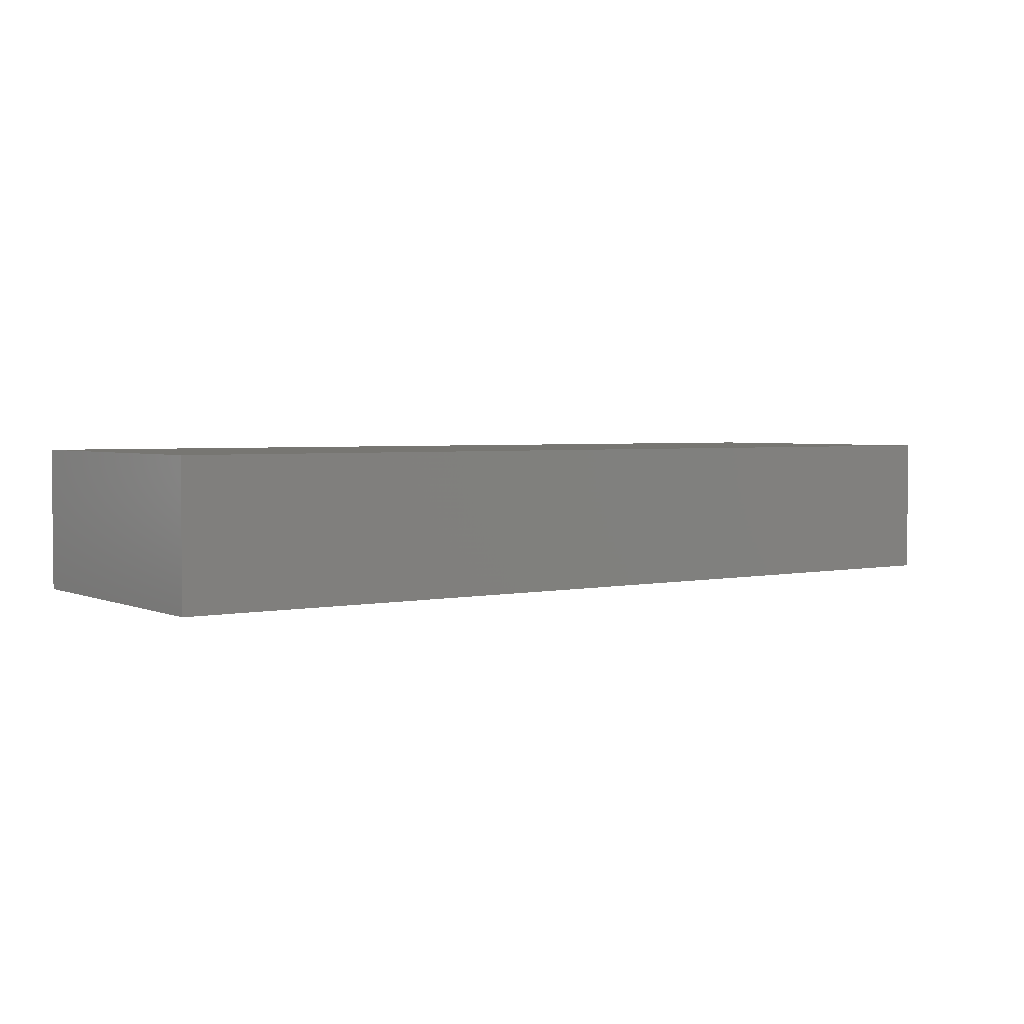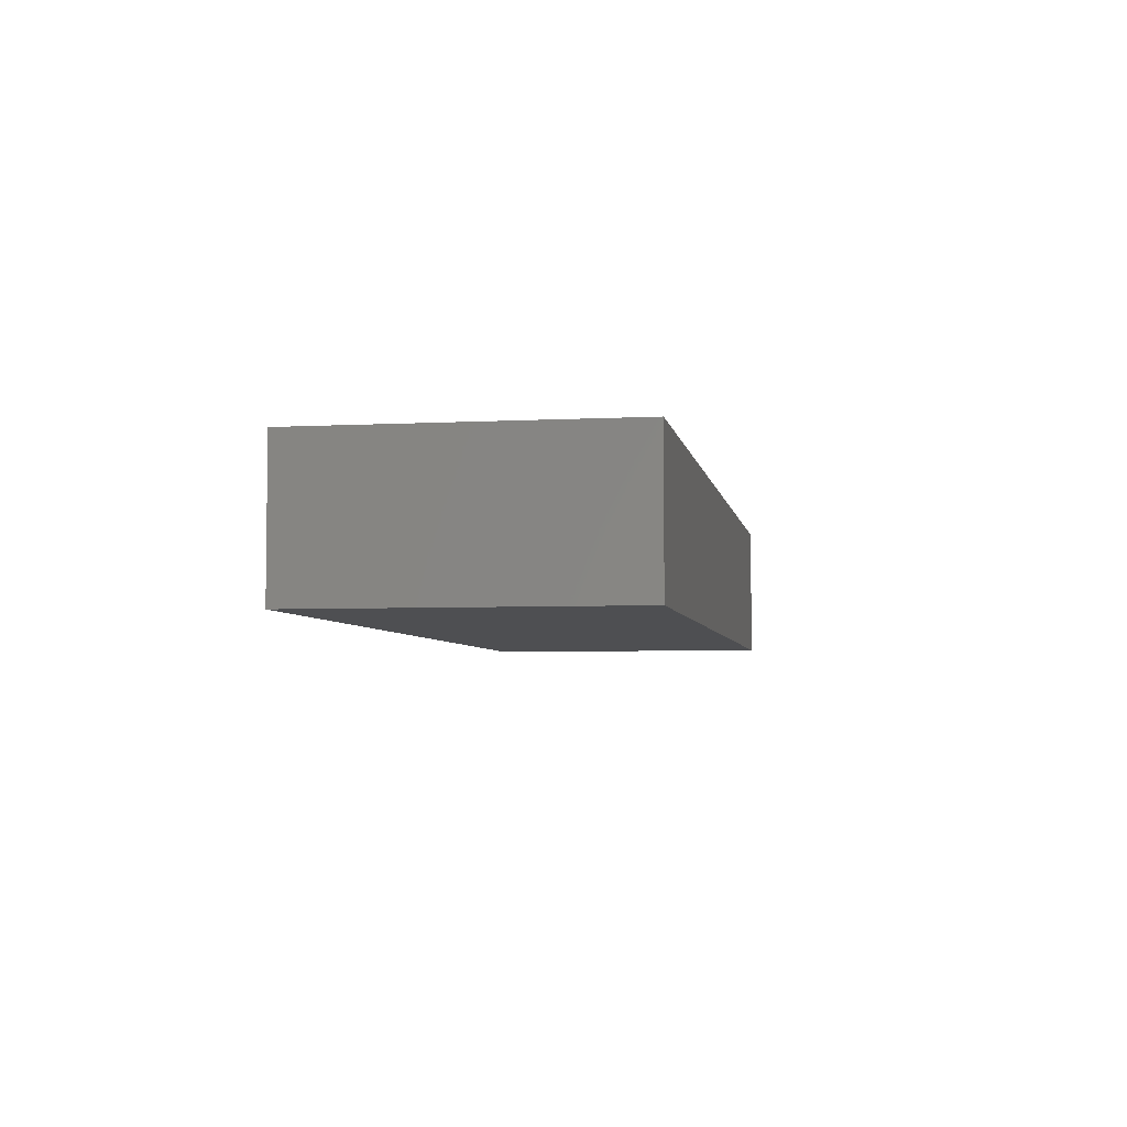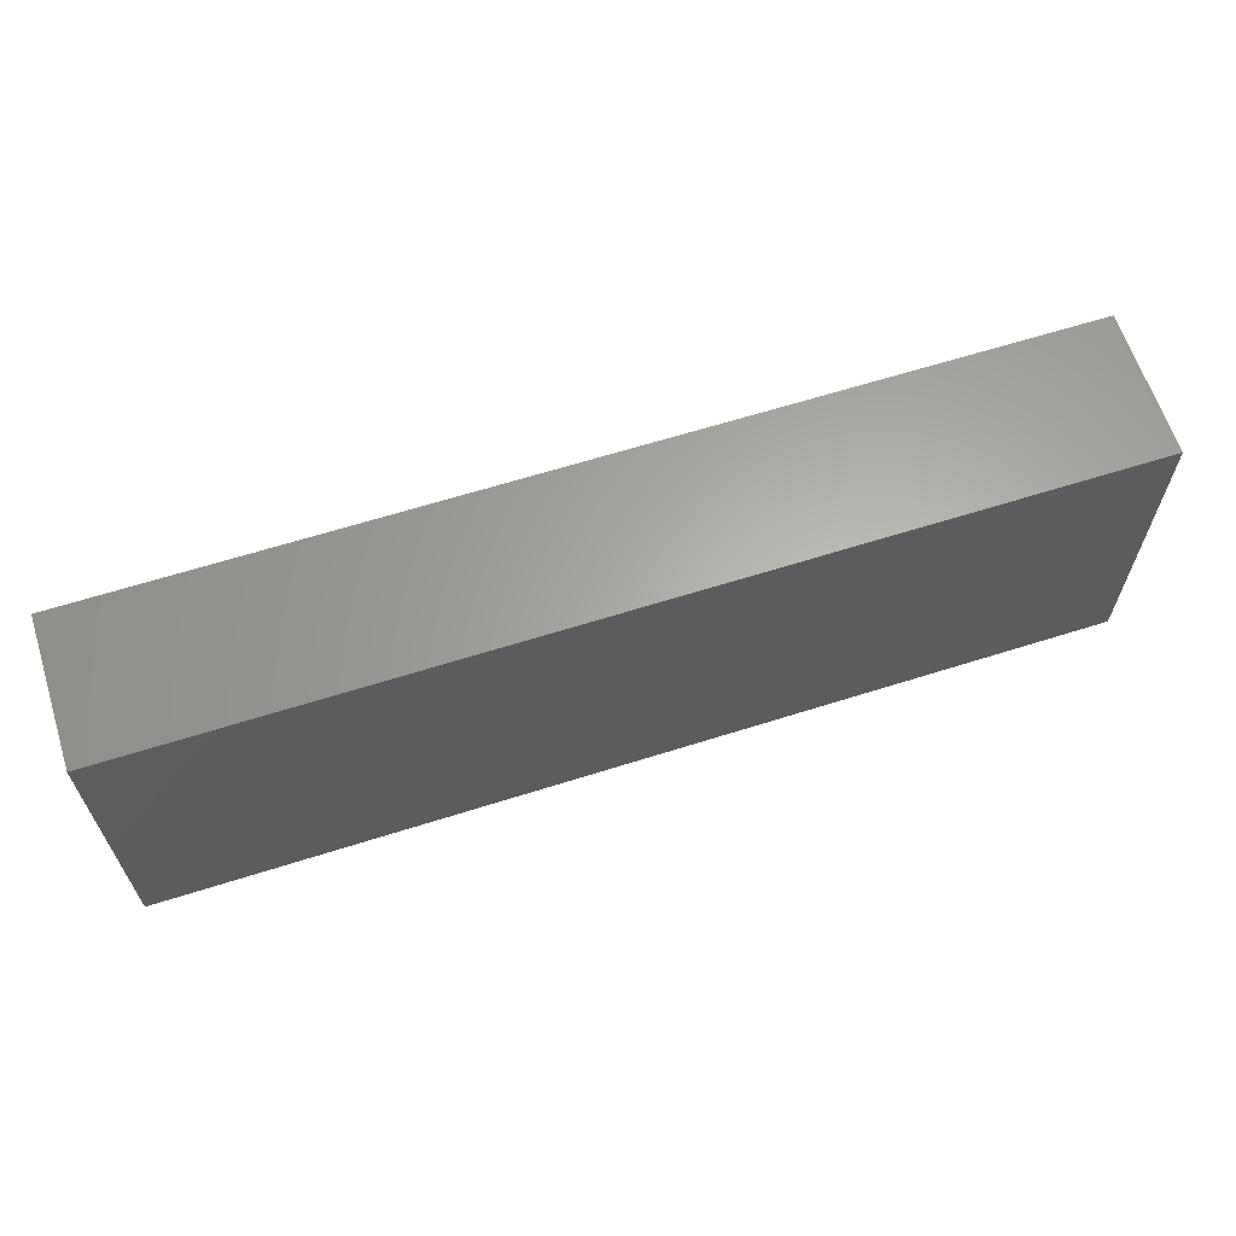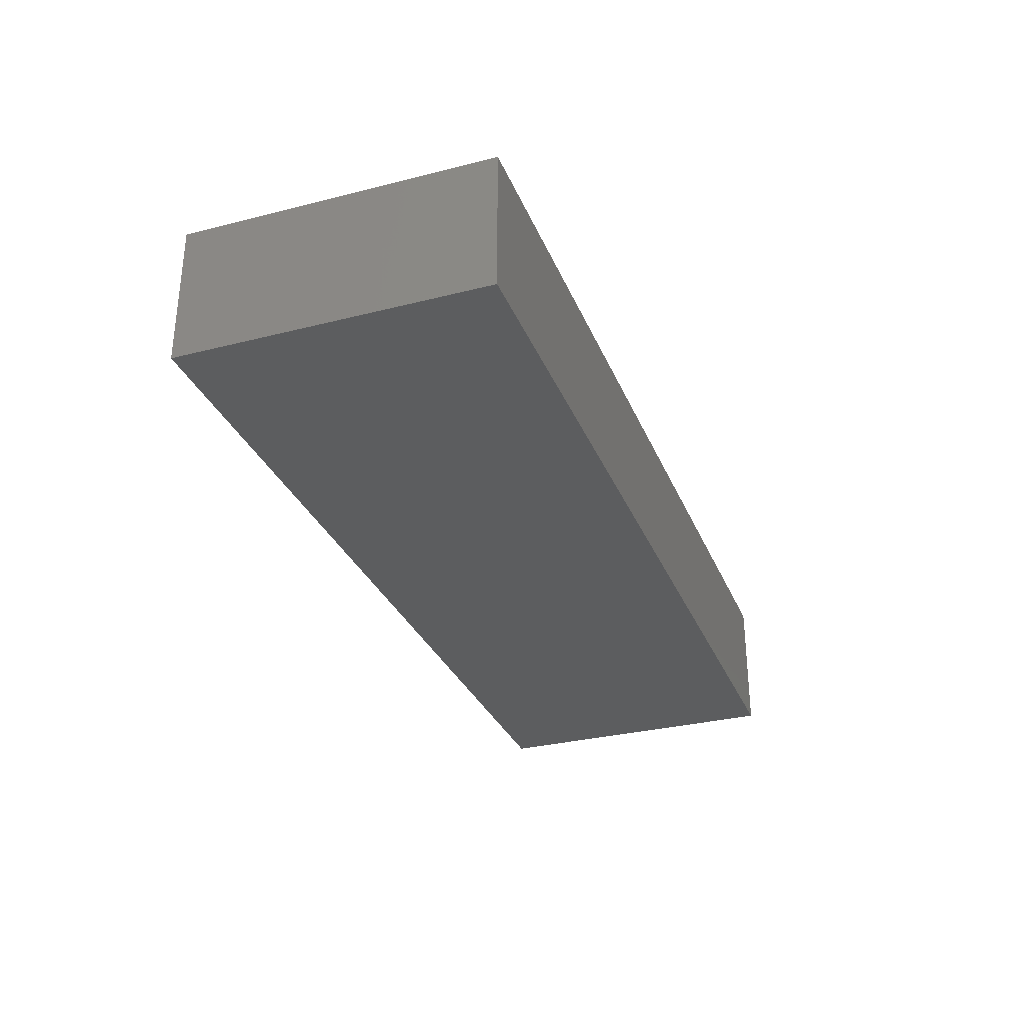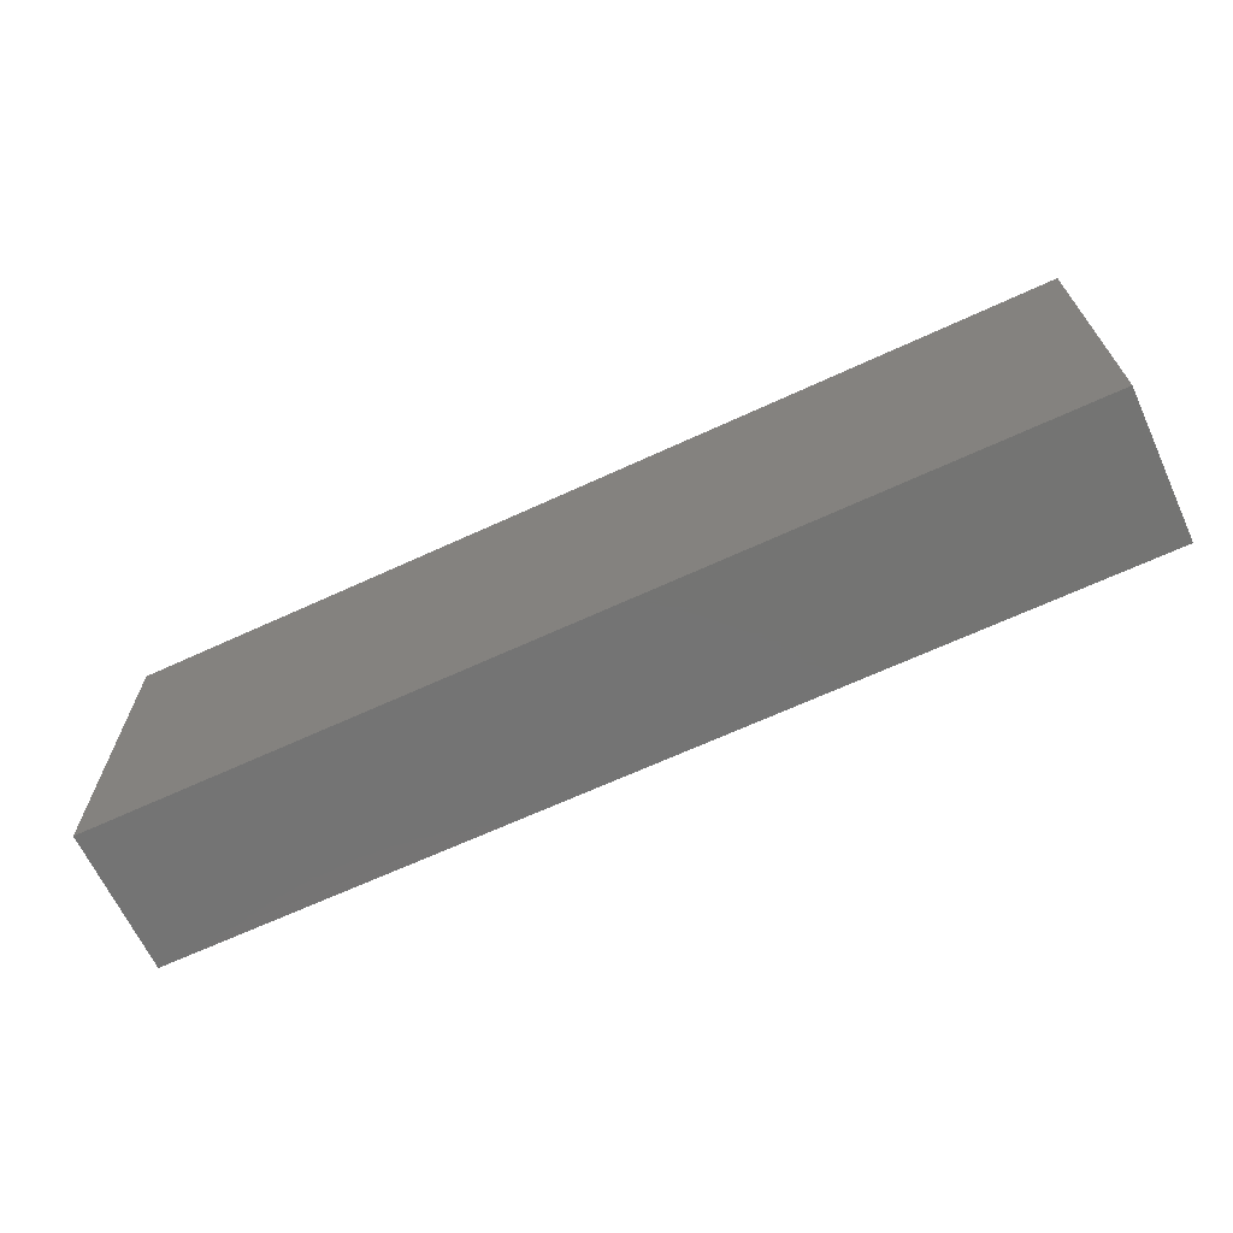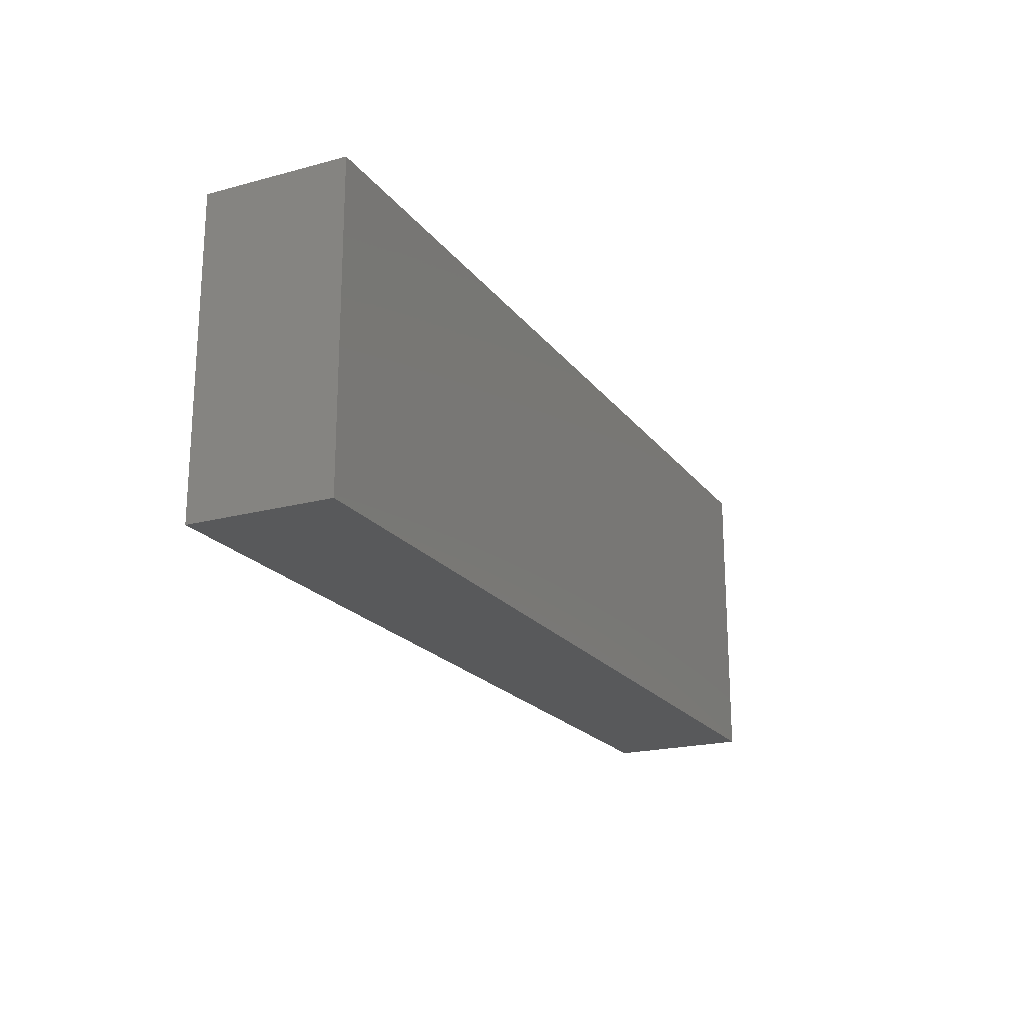
<metadata>
{"format":"stl","ext":"stl","renderer":"f3d","projection":"perspective","resolution":1024,"background":"white","views":[{"elev":3.1,"azim":144.6,"up":"+Z"},{"elev":-4.7,"azim":99.6,"up":"+Z"},{"elev":63.3,"azim":162.2,"up":"+Y"},{"elev":-31.0,"azim":109.9,"up":"+Z"},{"elev":-66.2,"azim":24.9,"up":"+Y"},{"elev":-20.4,"azim":-63.9,"up":"+Y"}]}
</metadata>
<code>
# stl→obj: 8 verts, 12 faces
v 4.065 0.5475 0.25
v 5.7 0.5475 0
v 4.065 0.5475 0
v 5.7 0.5475 0.25
v 5.7 0.0025 0.25
v 5.7 0.0025 0
v 4.065 0.0025 0
v 4.065 0.0025 0.25
f 1 2 3
f 2 1 4
f 2 5 6
f 5 2 4
f 5 7 6
f 7 5 8
f 2 7 3
f 7 2 6
f 5 1 8
f 1 5 4
f 1 7 8
f 7 1 3

</code>
